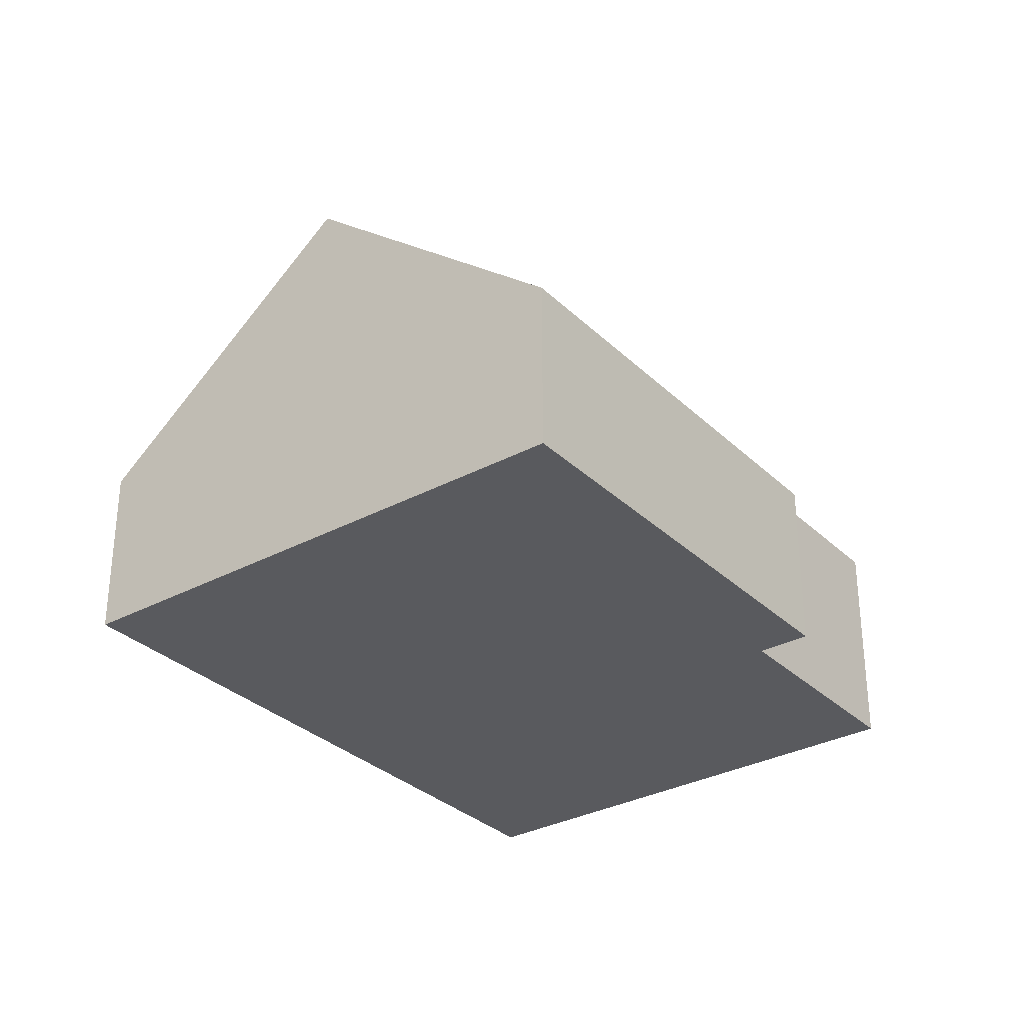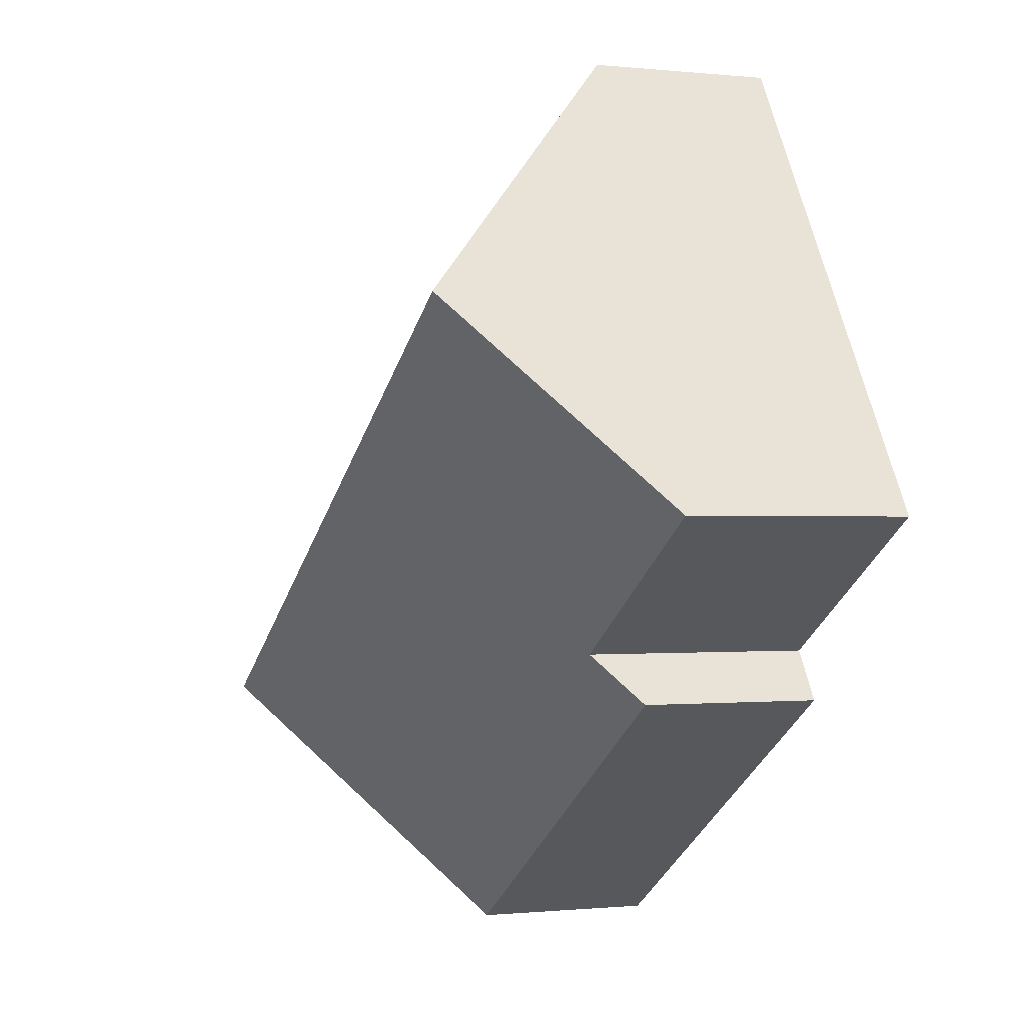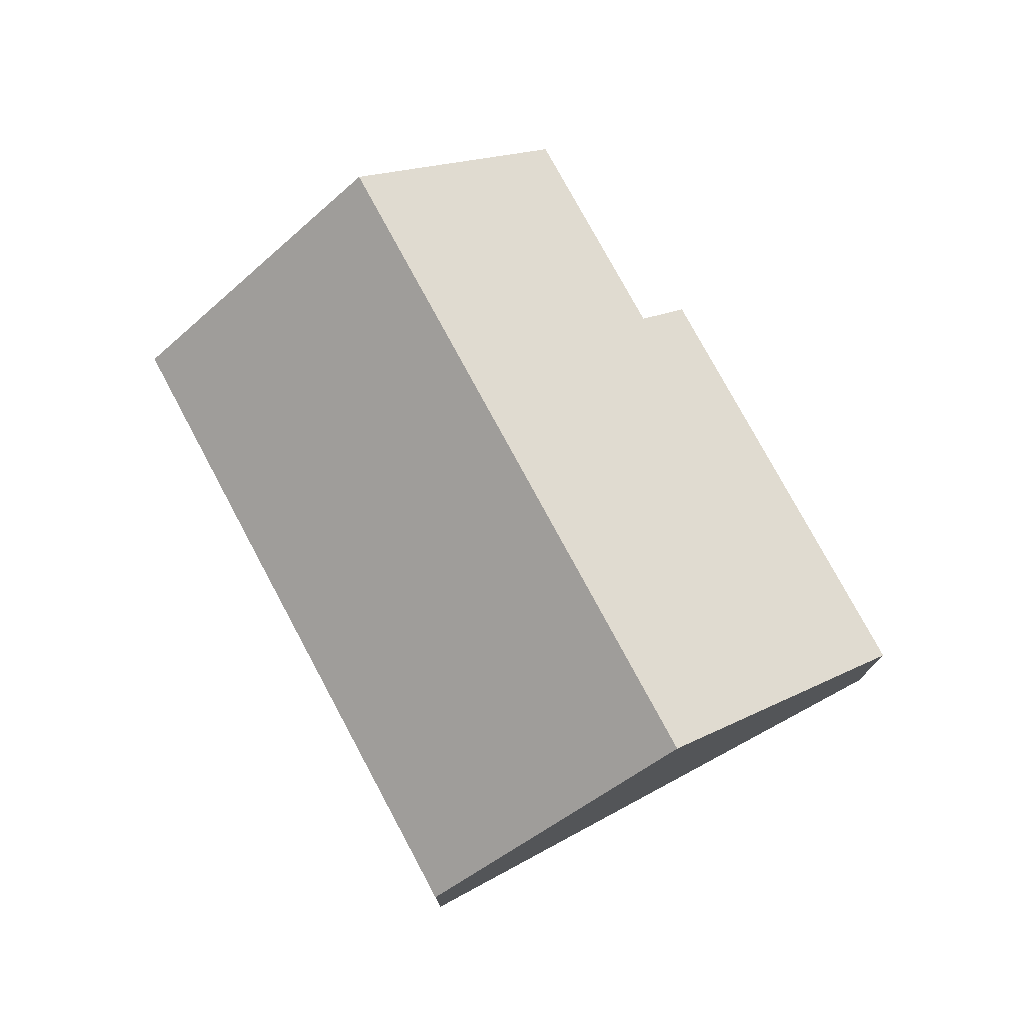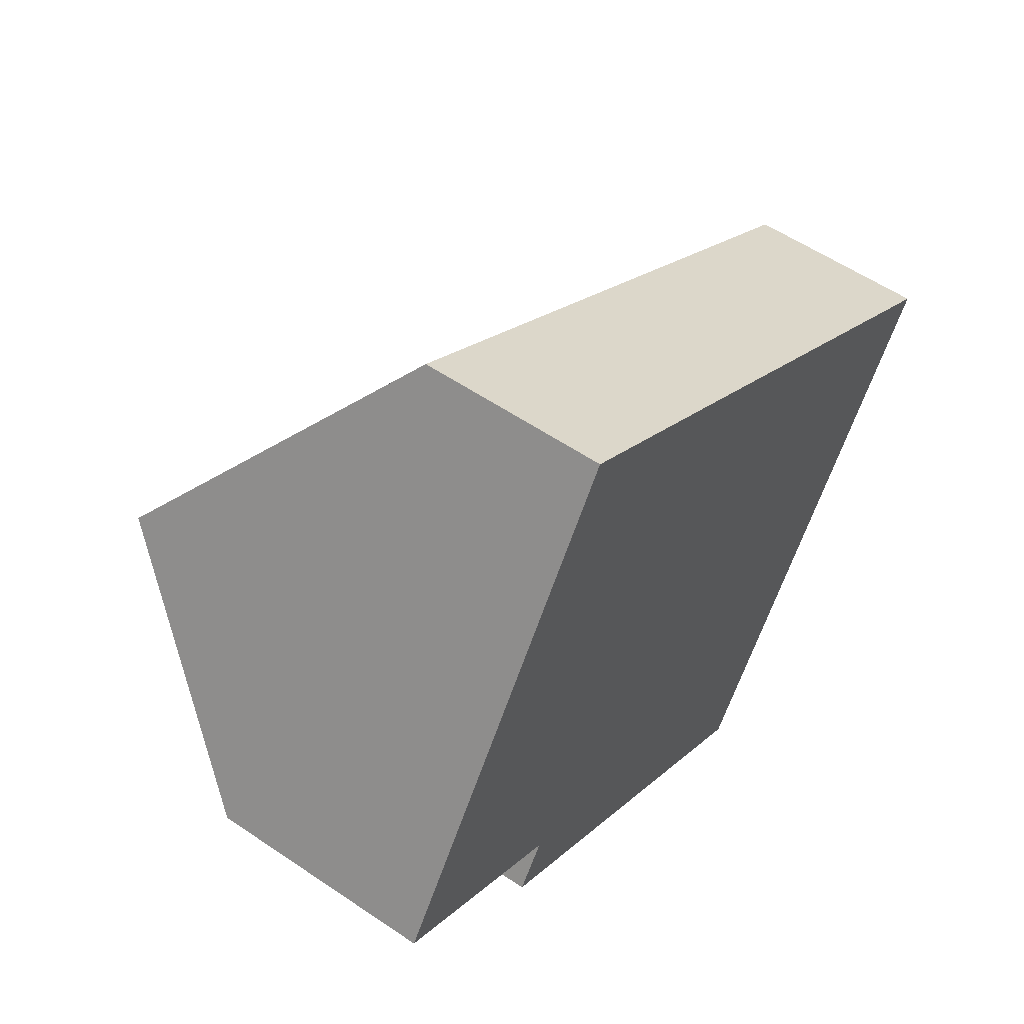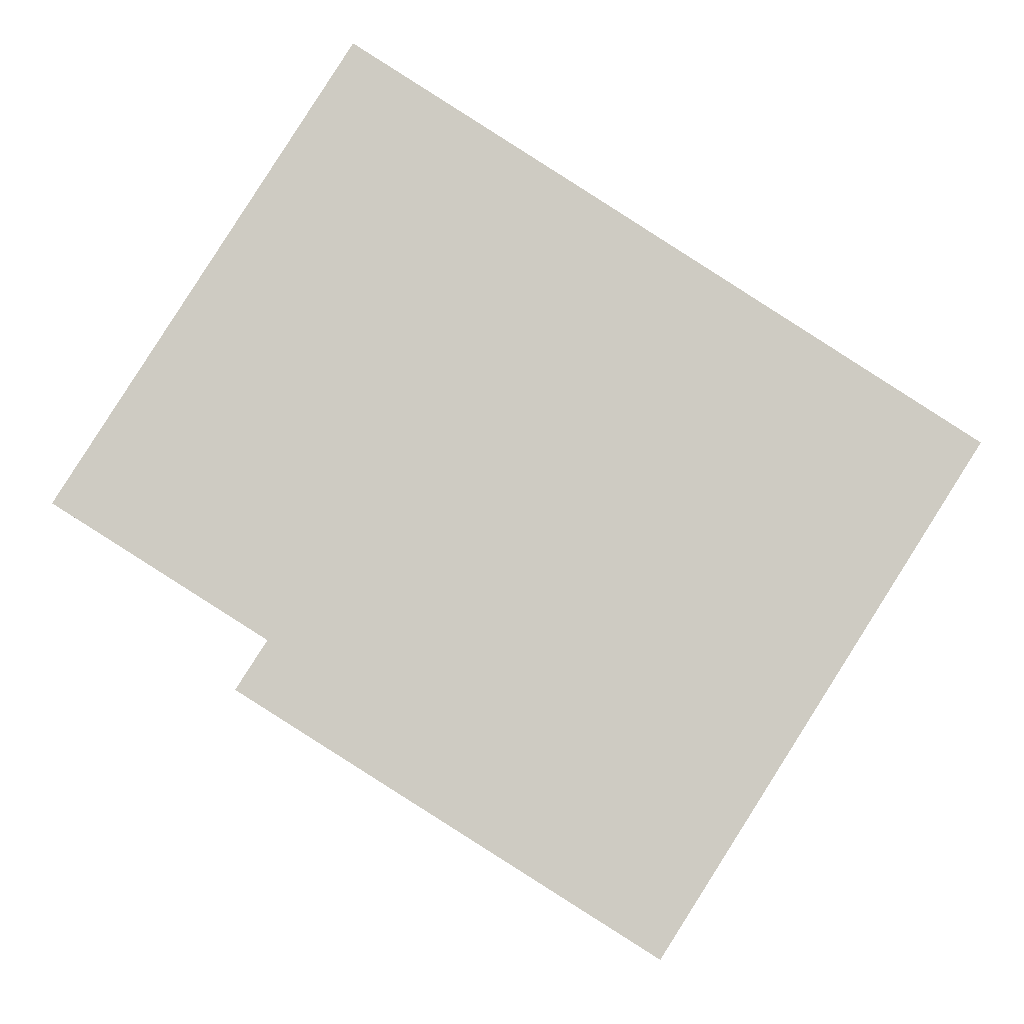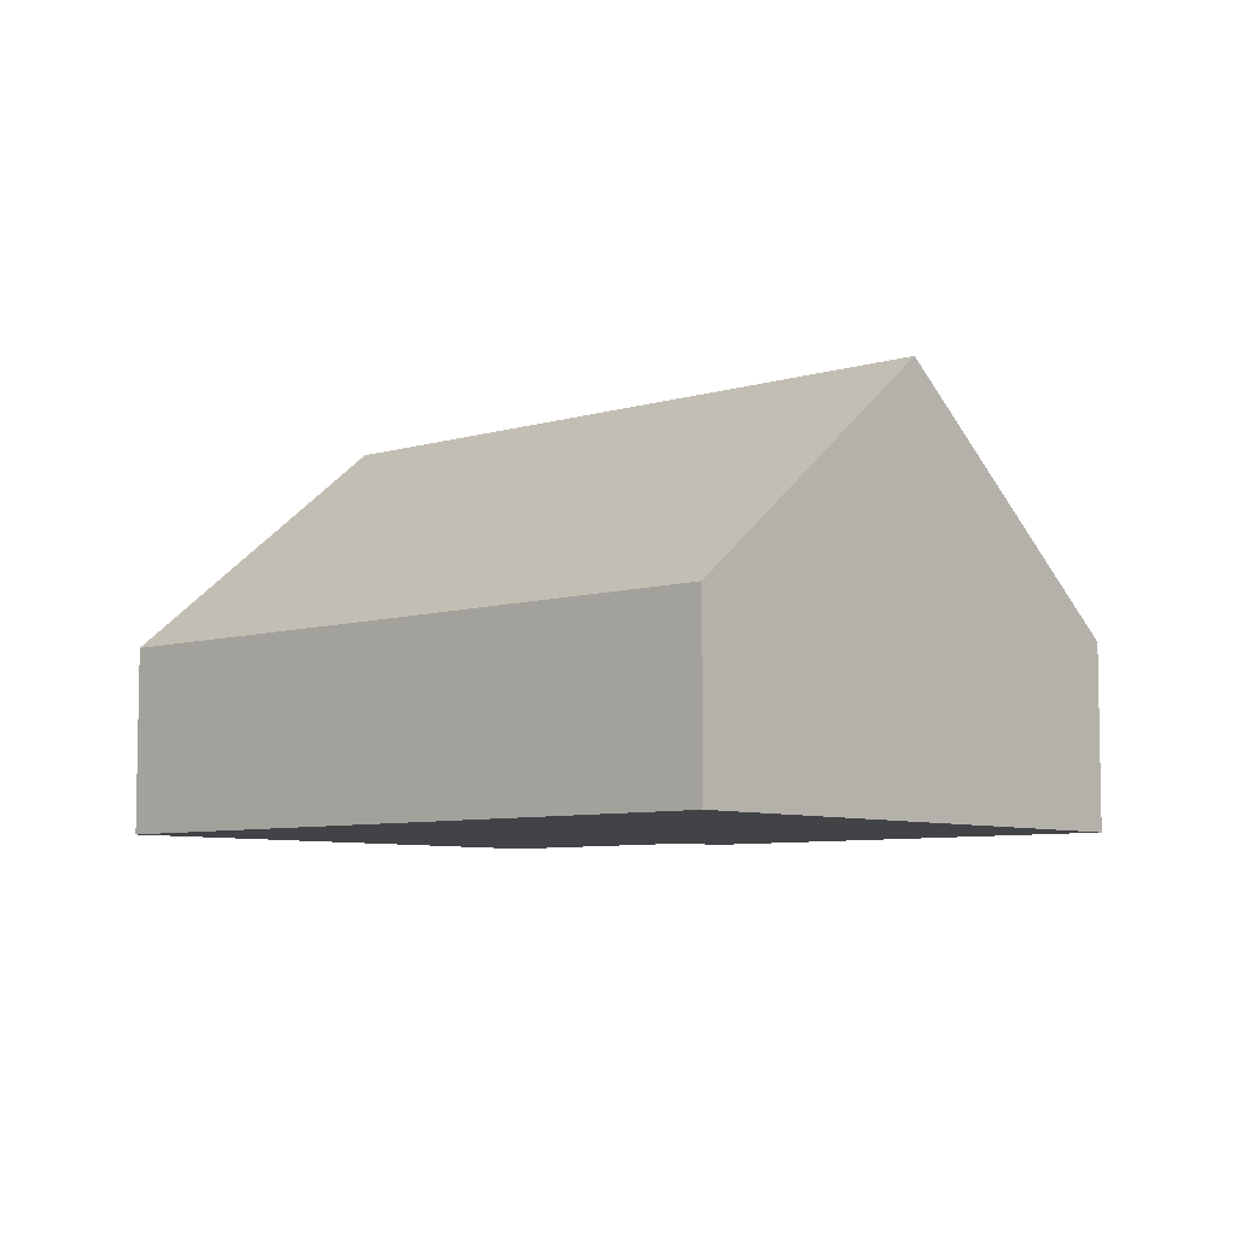
<metadata>
{"format":"obj","ext":"obj","renderer":"f3d","projection":"perspective","resolution":1024,"background":"white","views":[{"elev":-31.6,"azim":159.6,"up":"+Y"},{"elev":-0.6,"azim":-112.2,"up":"+Z"},{"elev":76.5,"azim":94.2,"up":"+Y"},{"elev":55.7,"azim":-54.4,"up":"+Z"},{"elev":-4.1,"azim":-2.2,"up":"+Z"},{"elev":-7.0,"azim":74.6,"up":"+Y"}]}
</metadata>
<code>
v  10.03 3.568 5.98
v  2.502 8.12 3.946
v  5.579 3.574 8.8
v  16.76 3.572 1.695
v  17.53 3.571 1.208
v  14.45 8.12 -3.65
v  3.439 3.561 -3.48
v  3.623 3.826 -3.2
v  11.37 3.578 -8.499
v  4.032 4.43 -2.555
v  0 4.424 2.709e-16
v  0 0 0
v  2.502 -2.416e-16 3.946
v  5.579 -5.388e-16 8.8
v  4.032 1.564e-16 -2.555
v  3.439 2.131e-16 -3.48
v  3.623 1.959e-16 -3.2
v  10.03 -3.662e-16 5.98
v  16.76 -1.038e-16 1.695
v  17.53 -7.397e-17 1.208
v  14.45 2.235e-16 -3.65
v  11.37 5.204e-16 -8.499
g defaultobject
f 1 2 3
f 2 1 4
f 2 4 5
f 2 5 6
f 7 8 9
f 6 9 8
f 10 6 8
f 2 6 10
f 10 11 2
f 12 2 11
f 2 12 3
f 3 12 13
f 3 13 14
f 8 15 10
f 15 8 7
f 15 7 16
f 15 16 17
f 14 1 3
f 1 14 18
f 1 18 4
f 4 18 19
f 4 19 5
f 5 19 20
f 20 6 5
f 6 20 21
f 6 21 9
f 9 21 22
f 22 7 9
f 7 22 16
f 15 11 10
f 11 15 12
f 21 16 22
f 16 21 20
f 16 20 17
f 17 20 15
f 15 20 12
f 12 20 19
f 12 19 13
f 13 19 18
f 13 18 14

</code>
